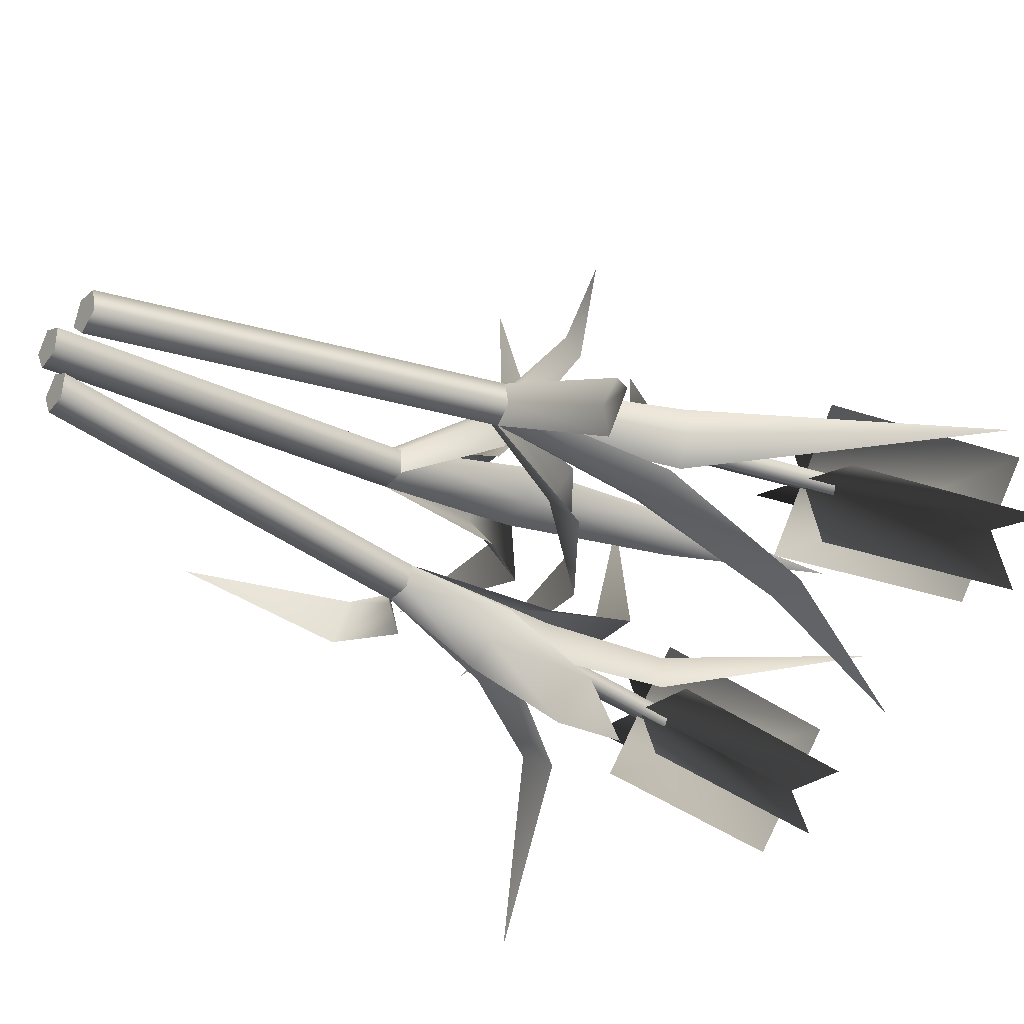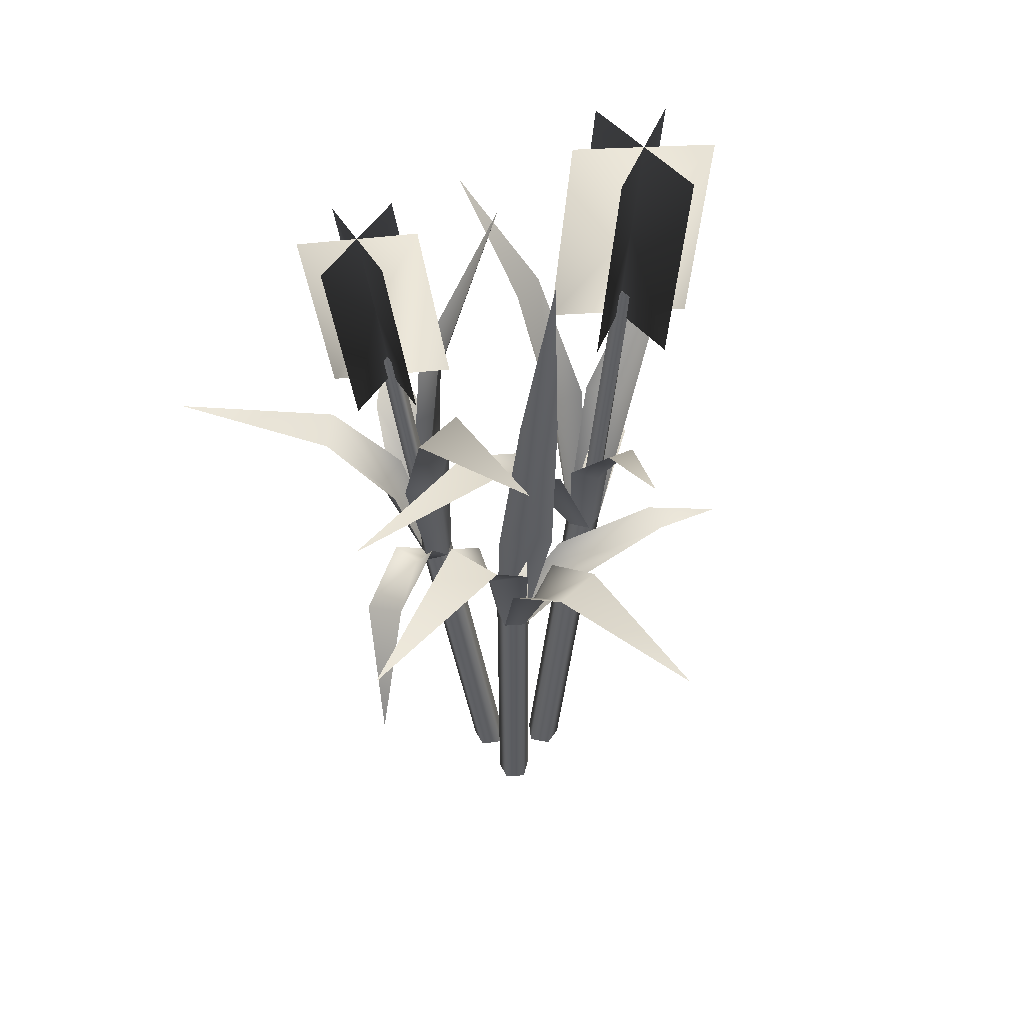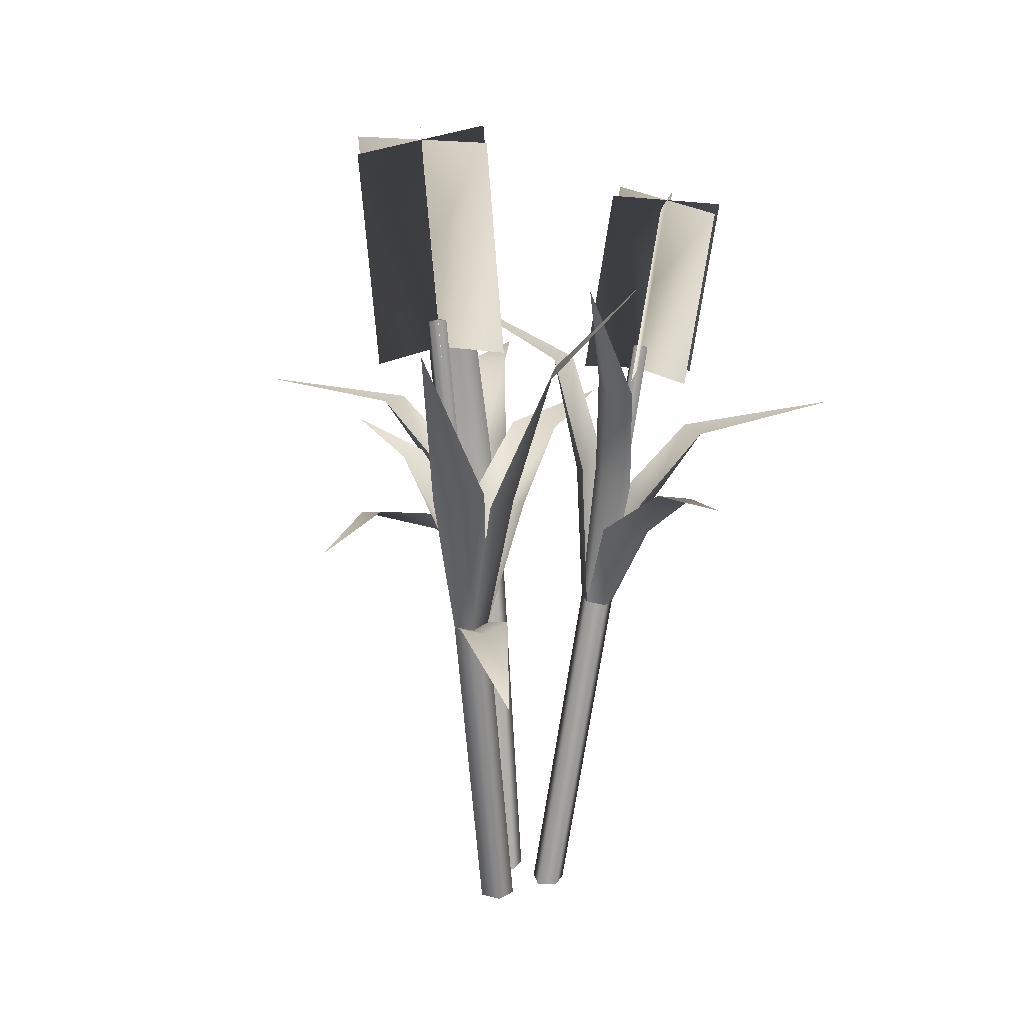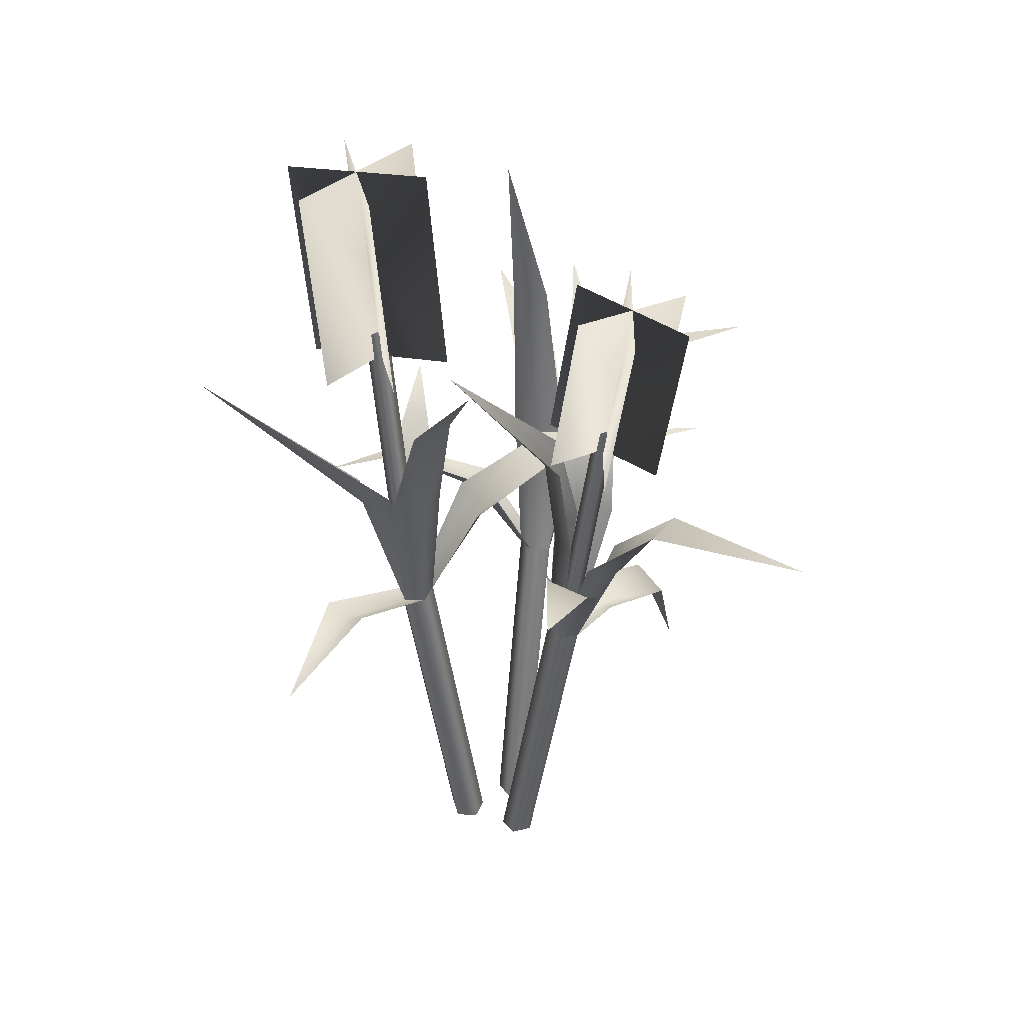
<metadata>
{"format":"obj","ext":"obj","renderer":"f3d","projection":"perspective","resolution":1024,"background":"white","views":[{"elev":-30.9,"azim":55.8,"up":"+Z"},{"elev":46.3,"azim":-53.6,"up":"+Y"},{"elev":20.8,"azim":103.3,"up":"+Y"},{"elev":39.3,"azim":153.4,"up":"+Y"}]}
</metadata>
<code>
o model_2031
v 0.1104 0.6839 -0.004464
v 0.07864 0.6863 0.02398
v 0.1321 0.9625 -0.063
v 0.07878 0.9774 -0.02536
v 0.1901 0.9667 -0.03029
v 0.147 0.6793 0.017
v 0.1492 1.432 -0.3197
v 0.1842 1.232 -0.1449
v 0.1062 1.24 -0.1415
v 0.09564 0.6831 0.06302
v -0.008077 0.9156 0.05559
v 0.07864 0.6863 0.02398
v -0.03303 0.883 -0.00506
v 0.1104 0.6839 -0.004464
v 0.01032 0.9123 -0.05687
v -0.1584 1.021 -0.08278
v -0.4861 1.006 -0.1023
v -0.1734 1.024 0.009381
v 0.147 0.6793 0.017
v 0.1104 0.6839 -0.004463
v 0.2299 0.9738 0.0219
v 0.1856 0.991 -0.01699
v 0.2108 0.9832 0.08094
v 0.1379 0.6788 0.05871
v 0.546 1.38 0.00699
v 0.1379 0.6788 0.05871
v 0.1432 0.8673 0.07769
v 0.09564 0.6831 0.06302
v 0.08793 0.8574 0.08562
v 0.07864 0.6863 0.02398
v 0.05949 0.8686 0.0367
v -0.03115 1.056 0.3038
v 0.01937 1.017 0.1564
v 0.06936 1.016 0.1805
v 0.1104 0.6839 -0.004463
v 0.29 0.7706 -0.08857
v 0.147 0.6793 0.017
v 0.308 0.7473 -0.04865
v 0.3268 0.7608 -0.003196
v 0.1379 0.6788 0.05871
v 0.4745 0.6695 -0.1364
v -0.1455 0.6482 -0.2145
v -0.1506 0.811 -0.2888
v -0.1058 0.6526 -0.2084
v -0.09144 0.8058 -0.2658
v -0.1 0.66 -0.1691
v -0.07536 0.8359 -0.2077
v 0.05928 0.9501 -0.4676
v -0.009354 0.9456 -0.3303
v -0.06905 0.9226 -0.39
v -0.1643 0.6529 -0.179
v -0.2252 0.8677 -0.218
v -0.1455 0.6482 -0.2145
v -0.1957 0.8499 -0.2792
v -0.1058 0.6526 -0.2084
v -0.133 0.8759 -0.2737
v -0.2159 1.014 -0.3843
v -0.4056 1.045 -0.63
v -0.2914 1.007 -0.3386
v -0.1 0.66 -0.1691
v -0.1058 0.6526 -0.2084
v -0.09855 0.9254 -0.195
v -0.1026 0.9272 -0.2571
v -0.1618 0.9462 -0.1727
v -0.1361 0.6602 -0.1509
v -0.06489 1.131 -0.2121
v 0.1384 1.407 -0.2153
v -0.1072 1.157 -0.1867
v -0.07064 1.137 -0.2631
v -0.1361 0.6602 -0.1509
v -0.198 0.7329 -0.1435
v -0.1643 0.6529 -0.179
v -0.2139 0.6873 -0.1772
v -0.1455 0.6482 -0.2145
v -0.2171 0.7087 -0.2271
v -0.3625 0.6688 -0.1898
v -0.347 0.6903 -0.1131
v -0.4529 0.4317 -0.08612
v -0.1227 0.949 -0.1519
v -0.1878 0.9267 -0.1266
v -0.1 0.66 -0.1691
v -0.1361 0.6602 -0.1509
v -0.1643 0.6529 -0.179
v -0.2399 0.9236 -0.1761
v -0.2862 1.142 -0.09511
v -0.3587 1.262 0.2293
v -0.1902 1.164 -0.07512
v -0.2026 0.6657 0.1049
v -0.2803 0.9278 0.1694
v -0.23 0.6656 0.07401
v -0.3215 0.9117 0.1093
v -0.2095 0.6725 0.03884
v -0.286 0.9417 0.05161
v -0.7364 1.03 0.1503
v -0.4197 1.079 0.08691
v -0.4117 1.065 0.1907
v -0.1653 0.6725 0.08882
v -0.2003 0.8944 0.1721
v -0.2026 0.6657 0.1049
v -0.2557 0.8586 0.1977
v -0.23 0.6656 0.07401
v -0.3073 0.8771 0.1523
v -0.3518 1.005 0.301
v -0.2642 1.019 0.3172
v -0.3773 1.015 0.6164
v -0.1695 0.6768 0.04799
v -0.09572 0.8338 0.1164
v -0.1653 0.6725 0.08882
v -0.09327 0.7989 0.1587
v -0.2026 0.6657 0.1049
v -0.1338 0.8112 0.1949
v 0.1785 0.8333 0.3219
v 0.03498 0.8736 0.2823
v 0.05715 0.8867 0.2353
v -0.2613 0.9545 0.08384
v -0.1961 0.9554 0.09757
v -0.2095 0.6725 0.03884
v -0.1695 0.6768 0.04799
v -0.1653 0.6725 0.08882
v -0.1882 0.9463 0.1619
v -0.1888 1.273 0.1709
v -0.1977 1.273 0.1293
v -0.1611 1.586 0.1408
v -0.2379 1.28 0.1185
v -0.003083 0 0.03353
v 0.03897 0 0.02896
v 0.09564 0.6831 0.06302
v 0.1379 0.6788 0.05871
v 0.04796 0 -0.01272
v 0.147 0.6793 0.017
v 0.01146 0 -0.03389
v 0.1104 0.6839 -0.004464
v 0.07864 0.6863 0.02398
v -0.02008 0 -0.00531
v -0.003083 0 0.03353
v 0.09564 0.6831 0.06302
v 0.1297 0.9264 0.04215
v 0.1104 0.6839 -0.004464
v 0.1321 0.9625 -0.063
v 0.07864 0.6863 0.02398
v 0.07878 0.9774 -0.02536
v 0.1901 0.9667 -0.03029
v 0.147 0.6793 0.017
v 0.1492 1.432 -0.3197
v 0.1062 1.24 -0.1415
v 0.1842 1.232 -0.1449
v 0.09564 0.6831 0.06302
v 0.07864 0.6863 0.02398
v -0.008077 0.9156 0.05559
v -0.03303 0.883 -0.00506
v 0.1104 0.6839 -0.004464
v 0.01032 0.9123 -0.05687
v -0.4861 1.006 -0.1023
v -0.1734 1.024 0.009381
v -0.1584 1.021 -0.08278
v 0.147 0.6793 0.017
v 0.2299 0.9738 0.0219
v 0.1104 0.6839 -0.004463
v 0.1856 0.991 -0.01699
v 0.2108 0.9832 0.08094
v 0.1379 0.6788 0.05871
v 0.546 1.38 0.00699
v 0.1379 0.6788 0.05871
v 0.09564 0.6831 0.06302
v 0.1432 0.8673 0.07769
v 0.08793 0.8574 0.08562
v 0.07864 0.6863 0.02398
v 0.05949 0.8686 0.0367
v -0.03115 1.056 0.3038
v 0.06936 1.016 0.1805
v 0.01937 1.017 0.1564
v 0.1104 0.6839 -0.004463
v 0.147 0.6793 0.017
v 0.29 0.7706 -0.08857
v 0.308 0.7473 -0.04865
v 0.1379 0.6788 0.05871
v 0.3268 0.7608 -0.003196
v 0.4745 0.6695 -0.1364
v 0.1428 0.7048 0.04827
v 0.1788 1.334 0.09085
v 0.1111 0.7053 0.0618
v 0.1504 1.335 0.1068
v 0.131 0.7078 0.01674
v 0.1639 1.337 0.06255
v 0.09798 0.7084 0.03123
v 0.1355 1.337 0.07767
v 0.1111 0.7053 0.0618
v 0.1504 1.335 0.1068
v 0.1504 1.335 0.1068
v 0.1788 1.334 0.09085
v 0.1355 1.337 0.07767
v 0.1639 1.337 0.06255
v -0.1455 0.6482 -0.2145
v -0.1058 0.6526 -0.2084
v -0.1506 0.811 -0.2888
v -0.09144 0.8058 -0.2658
v -0.1 0.66 -0.1691
v -0.07536 0.8359 -0.2077
v -0.06905 0.9226 -0.39
v 0.05928 0.9501 -0.4676
v -0.009354 0.9456 -0.3303
v -0.1643 0.6529 -0.179
v -0.1455 0.6482 -0.2145
v -0.2252 0.8677 -0.218
v -0.1957 0.8499 -0.2792
v -0.1058 0.6526 -0.2084
v -0.133 0.8759 -0.2737
v -0.4056 1.045 -0.63
v -0.2914 1.007 -0.3386
v -0.2159 1.014 -0.3843
v -0.1 0.66 -0.1691
v -0.09855 0.9254 -0.195
v -0.1058 0.6526 -0.2084
v -0.1026 0.9272 -0.2571
v -0.1618 0.9462 -0.1727
v -0.1361 0.6602 -0.1509
v -0.06489 1.131 -0.2121
v -0.07064 1.137 -0.2631
v -0.1072 1.157 -0.1867
v 0.1384 1.407 -0.2153
v -0.1361 0.6602 -0.1509
v -0.1643 0.6529 -0.179
v -0.198 0.7329 -0.1435
v -0.2139 0.6873 -0.1772
v -0.1455 0.6482 -0.2145
v -0.2171 0.7087 -0.2271
v -0.347 0.6903 -0.1131
v -0.3625 0.6688 -0.1898
v -0.4529 0.4317 -0.08612
v -0.1227 0.949 -0.1519
v -0.1 0.66 -0.1691
v -0.1878 0.9267 -0.1266
v -0.1361 0.6602 -0.1509
v -0.1643 0.6529 -0.179
v -0.2399 0.9236 -0.1761
v -0.3587 1.262 0.2293
v -0.1902 1.164 -0.07512
v -0.2862 1.142 -0.09511
v -0.0709 0 -0.06222
v -0.1361 0.6602 -0.1509
v -0.09944 0 -0.09009
v -0.1643 0.6529 -0.179
v -0.03548 0 -0.0801
v -0.1 0.66 -0.1691
v -0.04213 0 -0.119
v -0.1058 0.6526 -0.2084
v -0.08166 0 -0.1252
v -0.1455 0.6482 -0.2145
v -0.09944 0 -0.09009
v -0.1643 0.6529 -0.179
v -0.1531 0.8802 -0.2186
v -0.1123 0.6781 -0.1797
v -0.1543 1.215 -0.2508
v -0.1413 0.6762 -0.1743
v -0.1812 1.214 -0.2429
v -0.1161 0.6742 -0.2083
v -0.1613 1.21 -0.2771
v -0.1464 0.6723 -0.2023
v -0.1879 1.209 -0.2698
v -0.1413 0.6762 -0.1743
v -0.1812 1.214 -0.2429
v -0.1812 1.214 -0.2429
v -0.1543 1.215 -0.2508
v -0.1879 1.209 -0.2698
v -0.1613 1.21 -0.2771
v -0.1653 0.6725 0.08882
v -0.08007 0 0.02848
v -0.1695 0.6768 0.04799
v -0.08354 0 -0.01238
v -0.1235 0 -0.02151
v -0.2095 0.6725 0.03884
v -0.1447 0 0.01371
v -0.23 0.6656 0.07401
v -0.1179 0 0.04461
v -0.2026 0.6657 0.1049
v -0.1653 0.6725 0.08882
v -0.08007 0 0.02848
v -0.2229 0.8925 0.1241
v -0.2026 0.6657 0.1049
v -0.23 0.6656 0.07401
v -0.2803 0.9278 0.1694
v -0.3215 0.9117 0.1093
v -0.2095 0.6725 0.03884
v -0.286 0.9417 0.05161
v -0.7364 1.03 0.1503
v -0.4117 1.065 0.1907
v -0.4197 1.079 0.08691
v -0.1653 0.6725 0.08882
v -0.2026 0.6657 0.1049
v -0.2003 0.8944 0.1721
v -0.2557 0.8586 0.1977
v -0.23 0.6656 0.07401
v -0.3073 0.8771 0.1523
v -0.3518 1.005 0.301
v -0.3773 1.015 0.6164
v -0.2642 1.019 0.3172
v -0.1695 0.6768 0.04799
v -0.1653 0.6725 0.08882
v -0.09572 0.8338 0.1164
v -0.09327 0.7989 0.1587
v -0.2026 0.6657 0.1049
v -0.1338 0.8112 0.1949
v 0.1785 0.8333 0.3219
v 0.05715 0.8867 0.2353
v 0.03498 0.8736 0.2823
v -0.2613 0.9545 0.08384
v -0.2095 0.6725 0.03884
v -0.1961 0.9554 0.09757
v -0.1695 0.6768 0.04799
v -0.1653 0.6725 0.08882
v -0.1882 0.9463 0.1619
v -0.1888 1.273 0.1709
v -0.1611 1.586 0.1408
v -0.1977 1.273 0.1293
v -0.2379 1.28 0.1185
v 0.01146 0 -0.03389
v 0.04796 0 -0.01272
v -0.02008 0 -0.00531
v 0.03897 0 0.02896
v -0.003083 0 0.03353
v -0.08166 0 -0.1252
v -0.04213 0 -0.119
v -0.09944 0 -0.09009
v -0.0709 0 -0.06222
v -0.03548 0 -0.0801
v -0.1447 0 0.01371
v -0.1235 0 -0.02151
v -0.1179 0 0.04461
v -0.08007 0 0.02848
v -0.08354 0 -0.01238
v 0.1419 1.683 0.2387
v 0.1191 1.273 0.2121
v 0.2072 1.696 -0.03005
v 0.1844 1.286 -0.05662
v 0.07461 1.702 0.009283
v 0.05182 1.292 -0.01728
v 0.2745 1.677 0.1993
v 0.2517 1.268 0.1728
v 0.04194 1.695 0.1436
v 0.3071 1.684 0.06496
v 0.01915 1.285 0.1171
v 0.2843 1.274 0.0384
v -0.2497 1.523 -0.1981
v -0.222 1.174 -0.1508
v -0.143 1.502 -0.4098
v -0.1153 1.153 -0.3624
v -0.2614 1.495 -0.4018
v -0.2338 1.146 -0.3545
v -0.1312 1.531 -0.206
v -0.1036 1.182 -0.1587
v -0.3148 1.505 -0.296
v -0.07787 1.52 -0.3118
v -0.2871 1.156 -0.2487
v -0.05021 1.171 -0.2645
g surface_000
f 353 352 354
f 351 352 353
f 349 348 350
f 347 348 349
f 345 344 346
f 343 344 345
f 341 340 342
f 339 340 341
f 337 336 338
f 335 336 337
f 333 332 334
f 331 332 333
f 327 330 329
f 328 327 329
f 326 327 328
f 322 325 324
f 323 322 324
f 321 322 323
f 319 320 318
f 317 319 318
f 316 317 318
f 303 304 305
f 304 300 305
f 305 300 302
f 302 300 298
f 301 302 298
f 300 304 299
f 298 300 299
f 297 298 299
f 294 295 296
f 294 296 291
f 294 291 293
f 293 291 289
f 292 293 289
f 291 296 290
f 289 291 290
f 288 289 290
f 285 286 287
f 287 286 282
f 287 282 284
f 284 282 280
f 283 284 280
f 282 286 281
f 280 282 281
f 279 280 281
f 276 274 277
f 275 274 276
f 274 275 272
f 272 275 273
f 271 272 273
f 270 272 271
f 268 270 271
f 269 270 268
f 278 275 276
f 275 278 273
f 273 278 271
f 271 278 268
f 268 278 266
f 266 267 268
f 268 267 269
f 264 263 265
f 262 263 264
f 259 260 261
f 258 260 259
f 258 259 256
f 256 259 257
f 253 256 257
f 252 256 253
f 252 253 254
f 254 253 255
f 249 250 247
f 247 250 248
f 246 247 248
f 245 247 246
f 244 245 246
f 243 245 244
f 243 244 239
f 251 248 250
f 248 251 246
f 246 251 244
f 244 251 240
f 239 244 240
f 239 240 241
f 241 240 242
f 240 251 242
f 236 237 238
f 237 232 238
f 238 232 235
f 234 235 232
f 233 234 232
f 231 233 232
f 230 231 232
f 232 237 230
f 227 228 229
f 224 228 227
f 226 228 224
f 226 224 222
f 225 226 222
f 224 227 223
f 222 224 223
f 221 222 223
f 208 209 210
f 209 205 210
f 210 205 207
f 207 205 203
f 206 207 203
f 205 209 204
f 203 205 204
f 202 203 204
f 200 199 201
f 201 199 196
f 201 196 198
f 198 196 194
f 197 198 194
f 196 199 195
f 194 196 195
f 193 194 195
f 191 190 192
f 189 190 191
f 186 187 188
f 185 187 186
f 185 186 183
f 183 186 184
f 180 183 184
f 179 183 180
f 179 180 181
f 181 180 182
f 176 177 173
f 173 177 175
f 174 173 175
f 172 173 174
f 177 178 175
f 178 174 175
f 169 170 171
f 170 166 171
f 171 166 168
f 168 166 164
f 167 168 164
f 166 170 165
f 164 166 165
f 163 164 165
f 153 154 155
f 155 154 150
f 155 150 152
f 152 150 148
f 151 152 148
f 150 154 149
f 148 150 149
f 147 148 149
f 144 145 146
f 145 139 146
f 146 139 142
f 142 139 143
f 139 138 143
f 138 139 140
f 139 141 140
f 139 145 141
f 125 126 127
f 127 126 128
f 128 137 127
f 130 137 128
f 132 137 130
f 133 137 132
f 137 133 136
f 133 135 136
f 126 130 128
f 129 130 126
f 129 132 130
f 131 132 129
f 132 131 133
f 133 131 134
f 134 135 133
f 112 113 114
f 114 113 109
f 109 107 114
f 108 107 109
f 106 107 108
f 113 111 109
f 111 108 109
f 110 108 111
f 103 104 105
f 103 100 104
f 100 98 104
f 99 98 100
f 97 98 99
f 103 102 100
f 102 99 100
f 101 99 102
f 94 95 96
f 95 91 96
f 91 89 96
f 90 89 91
f 88 89 90
f 91 95 93
f 93 90 91
f 92 90 93
f 86 85 87
f 87 85 80
f 80 79 87
f 79 80 81
f 81 80 82
f 82 80 83
f 83 80 84
f 85 84 80
f 76 77 78
f 73 77 76
f 73 71 77
f 72 71 73
f 70 71 72
f 76 75 73
f 75 72 73
f 74 72 75
f 58 57 59
f 57 54 59
f 54 52 59
f 53 52 54
f 51 52 53
f 57 56 54
f 56 53 54
f 55 53 56
f 48 49 50
f 49 45 50
f 45 43 50
f 44 43 45
f 42 43 44
f 45 49 47
f 47 44 45
f 46 44 47
f 37 39 40
f 38 39 37
f 41 39 38
f 41 38 36
f 37 36 38
f 35 36 37
f 32 33 34
f 34 33 29
f 29 27 34
f 28 27 29
f 26 27 28
f 33 31 29
f 31 28 29
f 30 28 31
f 17 16 18
f 16 13 18
f 13 11 18
f 12 11 13
f 10 11 12
f 16 15 13
f 15 12 13
f 14 12 15
f 7 8 9
f 9 8 3
f 3 4 9
f 3 2 4
f 1 2 3
f 3 6 1
f 5 6 3
f 8 5 3
f 308 315 306
f 314 315 308
f 313 315 314
f 312 313 314
f 314 308 312
f 312 308 311
f 310 311 308
f 309 310 308
f 306 307 308
f 307 309 308
f 217 220 218
f 217 219 220
f 217 215 219
f 212 215 217
f 215 212 216
f 212 211 216
f 211 212 213
f 214 217 218
f 212 217 214
f 212 214 213
f 157 162 159
f 157 160 162
f 160 157 161
f 157 156 161
f 156 157 158
f 157 159 158
f 115 124 116
f 116 124 122
f 121 116 122
f 120 116 121
f 119 116 120
f 118 116 119
f 117 116 118
f 115 116 117
f 123 122 124
f 121 122 123
f 66 69 67
f 66 63 69
f 62 63 66
f 62 61 63
f 60 61 62
f 62 65 60
f 64 65 62
f 66 67 68
f 68 64 66
f 66 64 62
f 25 21 22
f 25 23 21
f 23 24 21
f 21 24 19
f 19 20 21
f 21 20 22

</code>
